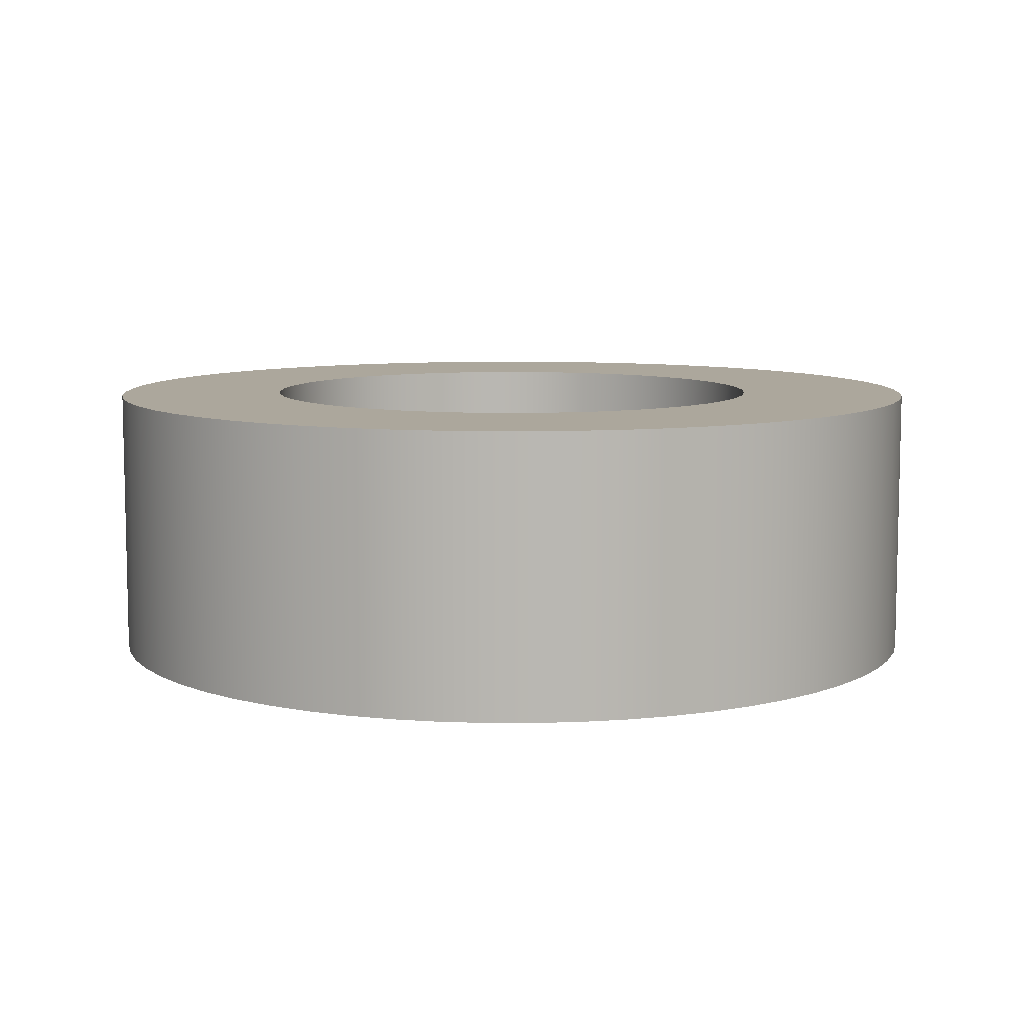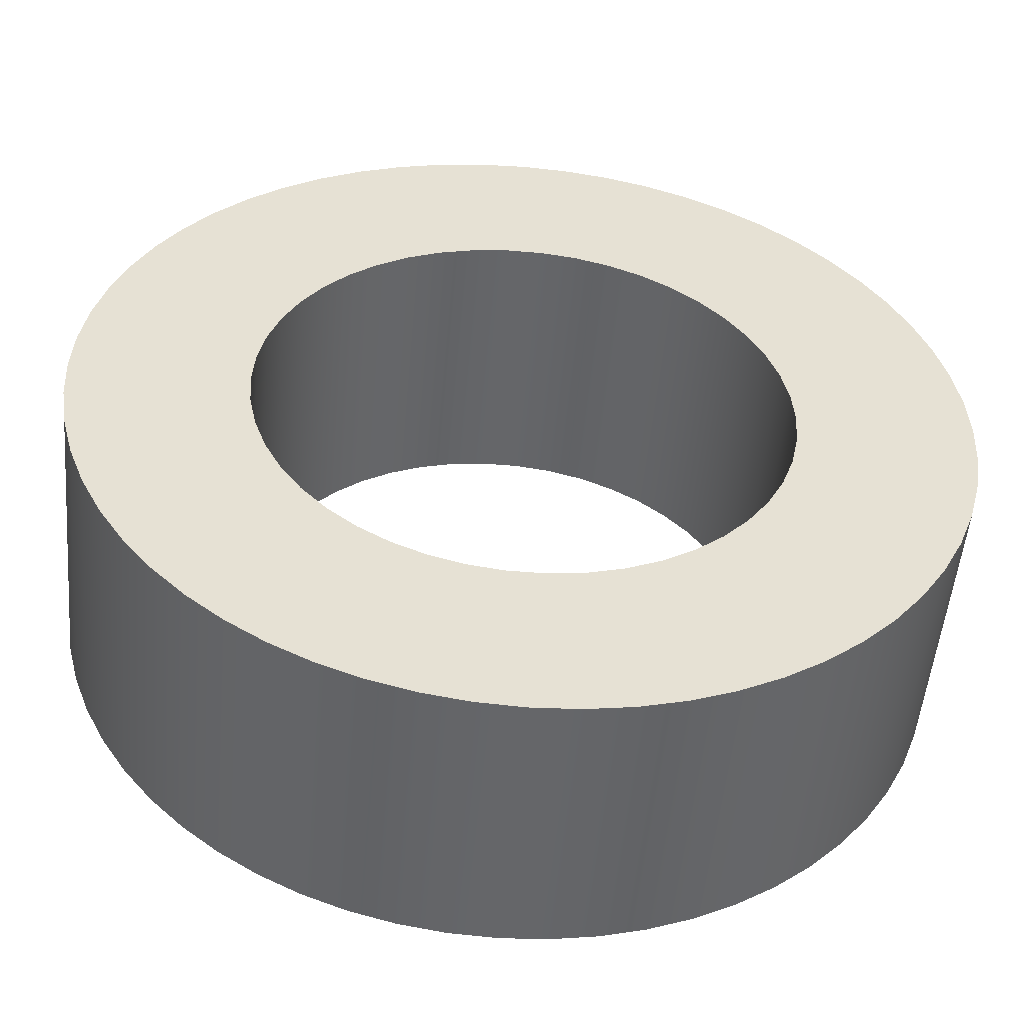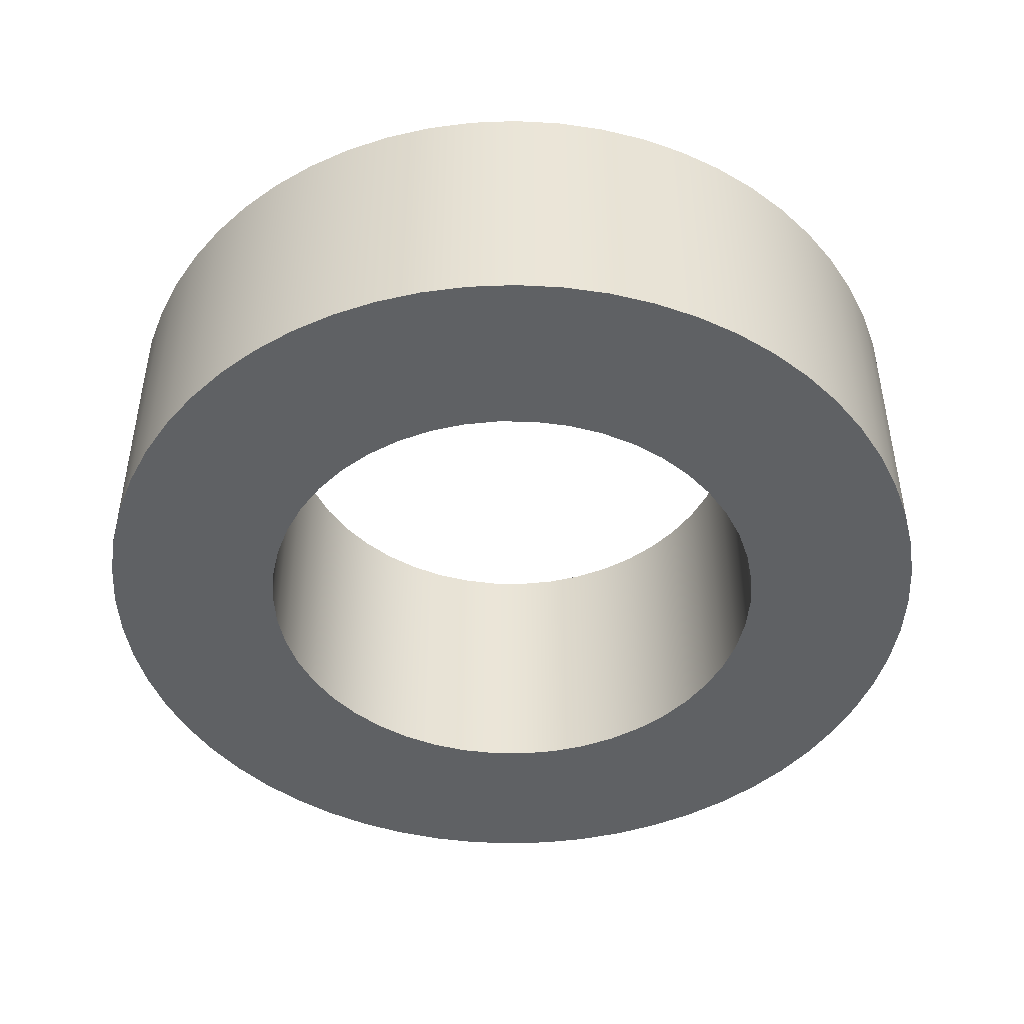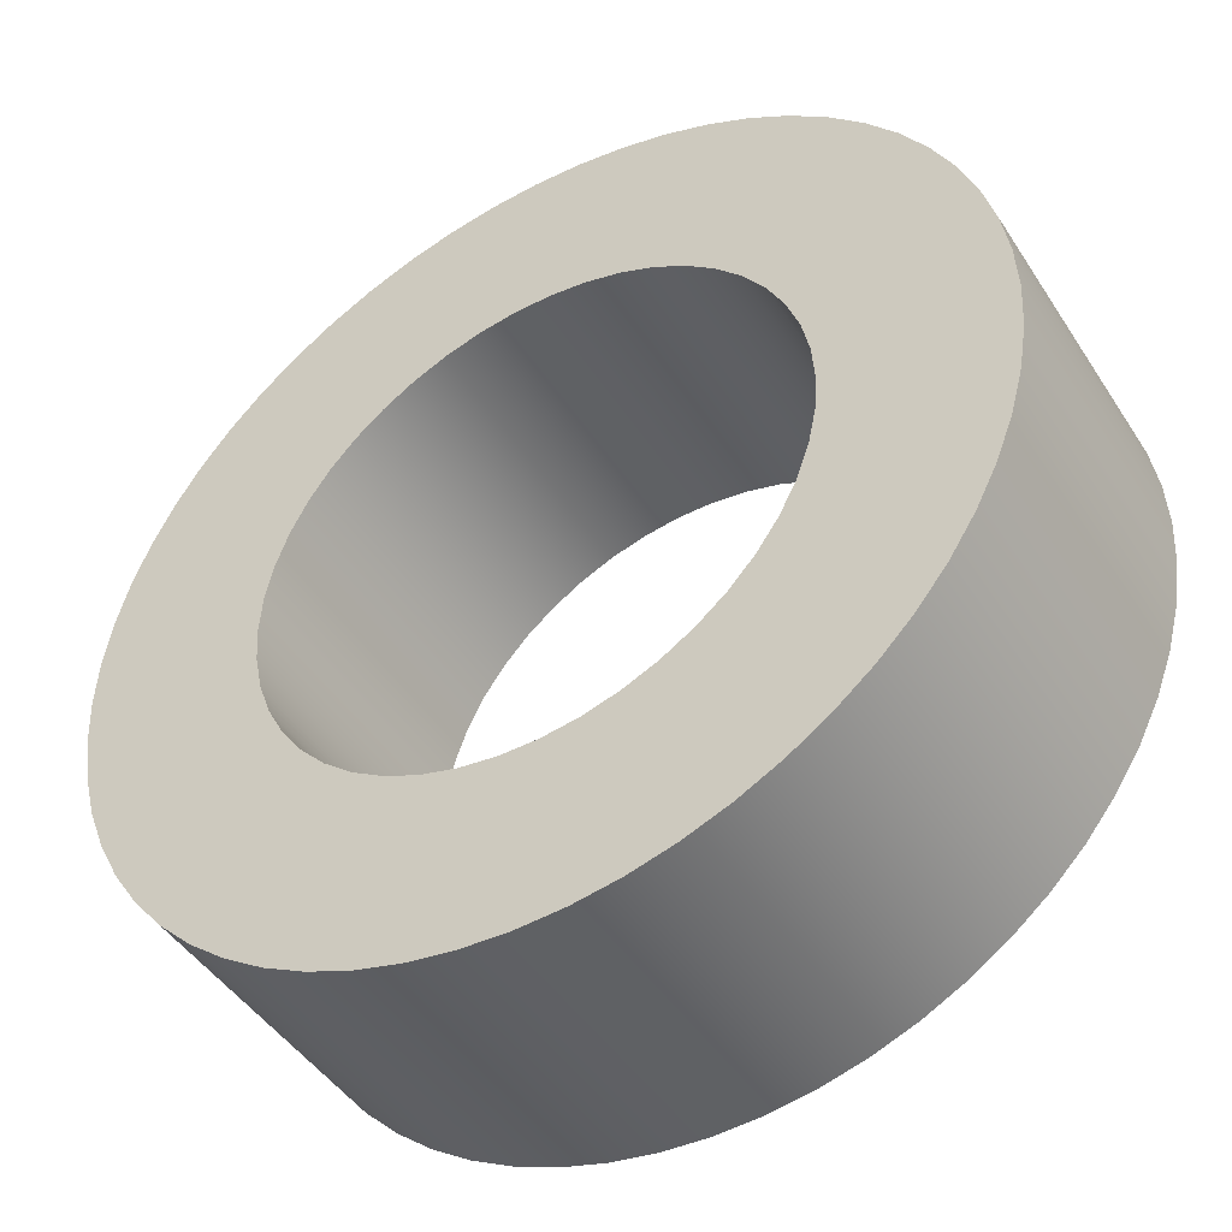
<metadata>
{"format":"obj","ext":"obj","renderer":"f3d","projection":"perspective","resolution":1024,"background":"white","views":[{"elev":8.3,"azim":-32.7,"up":"+Z"},{"elev":-51.8,"azim":-5.2,"up":"+Y"},{"elev":-46.1,"azim":155.6,"up":"+Z"},{"elev":-45.8,"azim":-149.0,"up":"+Y"}]}
</metadata>
<code>
v -9.384 -1.149e-15 10
v -9.297 -1.278 10
v -9.036 -2.532 10
v -8.608 -3.739 10
v -8.018 -4.876 10
v -7.28 -5.922 10
v -6.405 -6.858 10
v -5.412 -7.667 10
v -4.317 -8.332 10
v -3.143 -8.843 10
v -1.909 -9.188 10
v -0.6404 -9.363 10
v 0.6404 -9.363 10
v 1.909 -9.188 10
v 3.143 -8.843 10
v 4.317 -8.332 10
v 5.412 -7.667 10
v 6.405 -6.858 10
v 7.28 -5.922 10
v 8.018 -4.876 10
v 8.608 -3.739 10
v 9.036 -2.532 10
v 9.297 -1.278 10
v 9.384 0 10
v 9.297 1.278 10
v 9.036 2.532 10
v 8.608 3.739 10
v 8.018 4.876 10
v 7.28 5.922 10
v 6.405 6.858 10
v 5.412 7.667 10
v 4.317 8.332 10
v 3.143 8.843 10
v 1.909 9.188 10
v 0.6404 9.363 10
v -0.6404 9.363 10
v -1.909 9.188 10
v -3.143 8.843 10
v -4.317 8.332 10
v -5.412 7.667 10
v -6.405 6.858 10
v -7.28 5.922 10
v -8.018 4.876 10
v -8.608 3.739 10
v -9.036 2.532 10
v -9.297 1.278 10
v -9.384 -1.149e-15 0
v -9.297 1.278 0
v -9.036 2.532 0
v -8.608 3.739 0
v -8.018 4.876 0
v -7.28 5.922 0
v -6.405 6.858 0
v -5.412 7.667 0
v -4.317 8.332 0
v -3.143 8.843 0
v -1.909 9.188 0
v -0.6404 9.363 0
v 0.6404 9.363 0
v 1.909 9.188 0
v 3.143 8.843 0
v 4.317 8.332 0
v 5.412 7.667 0
v 6.405 6.858 0
v 7.28 5.922 0
v 8.018 4.876 0
v 8.608 3.739 0
v 9.036 2.532 0
v 9.297 1.278 0
v 9.384 0 0
v 9.297 -1.278 0
v 9.036 -2.532 0
v 8.608 -3.739 0
v 8.018 -4.876 0
v 7.28 -5.922 0
v 6.405 -6.858 0
v 5.412 -7.667 0
v 4.317 -8.332 0
v 3.143 -8.843 0
v 1.909 -9.188 0
v 0.6404 -9.363 0
v -0.6404 -9.363 0
v -1.909 -9.188 0
v -3.143 -8.843 0
v -4.317 -8.332 0
v -5.412 -7.667 0
v -6.405 -6.858 0
v -7.28 -5.922 0
v -8.018 -4.876 0
v -8.608 -3.739 0
v -9.036 -2.532 0
v -9.297 -1.278 0
v -9.384 -1.149e-15 10
v -9.384 -1.149e-15 0
v -15.59 -1.909e-15 10
v -15.5 1.629 10
v -15.25 3.241 10
v -14.83 4.817 10
v -14.24 6.34 10
v -13.5 7.794 10
v -12.61 9.163 10
v -11.58 10.43 10
v -10.43 11.58 10
v -9.163 12.61 10
v -7.794 13.5 10
v -6.34 14.24 10
v -4.817 14.83 10
v -3.241 15.25 10
v -1.629 15.5 10
v 9.545e-16 15.59 10
v 1.629 15.5 10
v 3.241 15.25 10
v 4.817 14.83 10
v 6.34 14.24 10
v 7.794 13.5 10
v 9.163 12.61 10
v 10.43 11.58 10
v 11.58 10.43 10
v 12.61 9.163 10
v 13.5 7.794 10
v 14.24 6.34 10
v 14.83 4.817 10
v 15.25 3.241 10
v 15.5 1.629 10
v 15.59 0 10
v 15.5 -1.629 10
v 15.25 -3.241 10
v 14.83 -4.817 10
v 14.24 -6.34 10
v 13.5 -7.794 10
v 12.61 -9.163 10
v 11.58 -10.43 10
v 10.43 -11.58 10
v 9.163 -12.61 10
v 7.794 -13.5 10
v 6.34 -14.24 10
v 4.817 -14.83 10
v 3.241 -15.25 10
v 1.629 -15.5 10
v 9.545e-16 -15.59 10
v -1.629 -15.5 10
v -3.241 -15.25 10
v -4.817 -14.83 10
v -6.34 -14.24 10
v -7.794 -13.5 10
v -9.163 -12.61 10
v -10.43 -11.58 10
v -11.58 -10.43 10
v -12.61 -9.163 10
v -13.5 -7.794 10
v -14.24 -6.34 10
v -14.83 -4.817 10
v -15.25 -3.241 10
v -15.5 -1.629 10
v -15.59 -1.909e-15 0
v -15.5 -1.629 0
v -15.25 -3.241 0
v -14.83 -4.817 0
v -14.24 -6.34 0
v -13.5 -7.794 0
v -12.61 -9.163 0
v -11.58 -10.43 0
v -10.43 -11.58 0
v -9.163 -12.61 0
v -7.794 -13.5 0
v -6.34 -14.24 0
v -4.817 -14.83 0
v -3.241 -15.25 0
v -1.629 -15.5 0
v 9.545e-16 -15.59 0
v 1.629 -15.5 0
v 3.241 -15.25 0
v 4.817 -14.83 0
v 6.34 -14.24 0
v 7.794 -13.5 0
v 9.163 -12.61 0
v 10.43 -11.58 0
v 11.58 -10.43 0
v 12.61 -9.163 0
v 13.5 -7.794 0
v 14.24 -6.34 0
v 14.83 -4.817 0
v 15.25 -3.241 0
v 15.5 -1.629 0
v 15.59 0 0
v 15.5 1.629 0
v 15.25 3.241 0
v 14.83 4.817 0
v 14.24 6.34 0
v 13.5 7.794 0
v 12.61 9.163 0
v 11.58 10.43 0
v 10.43 11.58 0
v 9.163 12.61 0
v 7.794 13.5 0
v 6.34 14.24 0
v 4.817 14.83 0
v 3.241 15.25 0
v 1.629 15.5 0
v 9.545e-16 15.59 0
v -1.629 15.5 0
v -3.241 15.25 0
v -4.817 14.83 0
v -6.34 14.24 0
v -7.794 13.5 0
v -9.163 12.61 0
v -10.43 11.58 0
v -11.58 10.43 0
v -12.61 9.163 0
v -13.5 7.794 0
v -14.24 6.34 0
v -14.83 4.817 0
v -15.25 3.241 0
v -15.5 1.629 0
v -15.59 -1.909e-15 0
v -15.59 -1.909e-15 10
v -9.384 -1.149e-15 10
v -9.297 1.278 10
v -9.036 2.532 10
v -8.608 3.739 10
v -8.018 4.876 10
v -7.28 5.922 10
v -6.405 6.858 10
v -5.412 7.667 10
v -4.317 8.332 10
v -3.143 8.843 10
v -1.909 9.188 10
v -0.6404 9.363 10
v 0.6404 9.363 10
v 1.909 9.188 10
v 3.143 8.843 10
v 4.317 8.332 10
v 5.412 7.667 10
v 6.405 6.858 10
v 7.28 5.922 10
v 8.018 4.876 10
v 8.608 3.739 10
v 9.036 2.532 10
v 9.297 1.278 10
v 9.384 0 10
v 9.297 -1.278 10
v 9.036 -2.532 10
v 8.608 -3.739 10
v 8.018 -4.876 10
v 7.28 -5.922 10
v 6.405 -6.858 10
v 5.412 -7.667 10
v 4.317 -8.332 10
v 3.143 -8.843 10
v 1.909 -9.188 10
v 0.6404 -9.363 10
v -0.6404 -9.363 10
v -1.909 -9.188 10
v -3.143 -8.843 10
v -4.317 -8.332 10
v -5.412 -7.667 10
v -6.405 -6.858 10
v -7.28 -5.922 10
v -8.018 -4.876 10
v -8.608 -3.739 10
v -9.036 -2.532 10
v -9.297 -1.278 10
v -15.59 -1.909e-15 10
v -15.5 -1.629 10
v -15.25 -3.241 10
v -14.83 -4.817 10
v -14.24 -6.34 10
v -13.5 -7.794 10
v -12.61 -9.163 10
v -11.58 -10.43 10
v -10.43 -11.58 10
v -9.163 -12.61 10
v -7.794 -13.5 10
v -6.34 -14.24 10
v -4.817 -14.83 10
v -3.241 -15.25 10
v -1.629 -15.5 10
v 9.545e-16 -15.59 10
v 1.629 -15.5 10
v 3.241 -15.25 10
v 4.817 -14.83 10
v 6.34 -14.24 10
v 7.794 -13.5 10
v 9.163 -12.61 10
v 10.43 -11.58 10
v 11.58 -10.43 10
v 12.61 -9.163 10
v 13.5 -7.794 10
v 14.24 -6.34 10
v 14.83 -4.817 10
v 15.25 -3.241 10
v 15.5 -1.629 10
v 15.59 0 10
v 15.5 1.629 10
v 15.25 3.241 10
v 14.83 4.817 10
v 14.24 6.34 10
v 13.5 7.794 10
v 12.61 9.163 10
v 11.58 10.43 10
v 10.43 11.58 10
v 9.163 12.61 10
v 7.794 13.5 10
v 6.34 14.24 10
v 4.817 14.83 10
v 3.241 15.25 10
v 1.629 15.5 10
v 9.545e-16 15.59 10
v -1.629 15.5 10
v -3.241 15.25 10
v -4.817 14.83 10
v -6.34 14.24 10
v -7.794 13.5 10
v -9.163 12.61 10
v -10.43 11.58 10
v -11.58 10.43 10
v -12.61 9.163 10
v -13.5 7.794 10
v -14.24 6.34 10
v -14.83 4.817 10
v -15.25 3.241 10
v -15.5 1.629 10
v -9.384 -1.149e-15 0
v -9.297 -1.278 0
v -9.036 -2.532 0
v -8.608 -3.739 0
v -8.018 -4.876 0
v -7.28 -5.922 0
v -6.405 -6.858 0
v -5.412 -7.667 0
v -4.317 -8.332 0
v -3.143 -8.843 0
v -1.909 -9.188 0
v -0.6404 -9.363 0
v 0.6404 -9.363 0
v 1.909 -9.188 0
v 3.143 -8.843 0
v 4.317 -8.332 0
v 5.412 -7.667 0
v 6.405 -6.858 0
v 7.28 -5.922 0
v 8.018 -4.876 0
v 8.608 -3.739 0
v 9.036 -2.532 0
v 9.297 -1.278 0
v 9.384 0 0
v 9.297 1.278 0
v 9.036 2.532 0
v 8.608 3.739 0
v 8.018 4.876 0
v 7.28 5.922 0
v 6.405 6.858 0
v 5.412 7.667 0
v 4.317 8.332 0
v 3.143 8.843 0
v 1.909 9.188 0
v 0.6404 9.363 0
v -0.6404 9.363 0
v -1.909 9.188 0
v -3.143 8.843 0
v -4.317 8.332 0
v -5.412 7.667 0
v -6.405 6.858 0
v -7.28 5.922 0
v -8.018 4.876 0
v -8.608 3.739 0
v -9.036 2.532 0
v -9.297 1.278 0
v -15.59 -1.909e-15 0
v -15.5 1.629 0
v -15.25 3.241 0
v -14.83 4.817 0
v -14.24 6.34 0
v -13.5 7.794 0
v -12.61 9.163 0
v -11.58 10.43 0
v -10.43 11.58 0
v -9.163 12.61 0
v -7.794 13.5 0
v -6.34 14.24 0
v -4.817 14.83 0
v -3.241 15.25 0
v -1.629 15.5 0
v 9.545e-16 15.59 0
v 1.629 15.5 0
v 3.241 15.25 0
v 4.817 14.83 0
v 6.34 14.24 0
v 7.794 13.5 0
v 9.163 12.61 0
v 10.43 11.58 0
v 11.58 10.43 0
v 12.61 9.163 0
v 13.5 7.794 0
v 14.24 6.34 0
v 14.83 4.817 0
v 15.25 3.241 0
v 15.5 1.629 0
v 15.59 0 0
v 15.5 -1.629 0
v 15.25 -3.241 0
v 14.83 -4.817 0
v 14.24 -6.34 0
v 13.5 -7.794 0
v 12.61 -9.163 0
v 11.58 -10.43 0
v 10.43 -11.58 0
v 9.163 -12.61 0
v 7.794 -13.5 0
v 6.34 -14.24 0
v 4.817 -14.83 0
v 3.241 -15.25 0
v 1.629 -15.5 0
v 9.545e-16 -15.59 0
v -1.629 -15.5 0
v -3.241 -15.25 0
v -4.817 -14.83 0
v -6.34 -14.24 0
v -7.794 -13.5 0
v -9.163 -12.61 0
v -10.43 -11.58 0
v -11.58 -10.43 0
v -12.61 -9.163 0
v -13.5 -7.794 0
v -14.24 -6.34 0
v -14.83 -4.817 0
v -15.25 -3.241 0
v -15.5 -1.629 0
g 7644029e-e314-11ea-ab88-54bf646e7e1f
f 2 92 1
f 1 92 94
f 93 47 46
f 46 47 48
f 46 48 45
f 45 48 49
f 45 49 44
f 44 49 50
f 44 50 43
f 43 50 51
f 43 51 42
f 42 51 52
f 42 52 41
f 41 52 53
f 41 53 40
f 40 53 54
f 40 54 39
f 39 54 55
f 39 55 38
f 38 55 56
f 38 56 37
f 37 56 57
f 37 57 36
f 36 57 58
f 36 58 35
f 35 58 59
f 35 59 34
f 34 59 60
f 34 60 33
f 33 60 61
f 33 61 32
f 32 61 62
f 32 62 31
f 31 62 63
f 31 63 30
f 30 63 64
f 30 64 29
f 29 64 65
f 29 65 28
f 28 65 66
f 28 66 27
f 27 66 67
f 27 67 26
f 26 67 68
f 26 68 25
f 25 68 69
f 25 69 24
f 24 69 70
f 24 70 23
f 23 70 71
f 23 71 22
f 22 71 72
f 22 72 21
f 21 72 73
f 21 73 20
f 20 73 74
f 20 74 19
f 19 74 75
f 19 75 18
f 18 75 76
f 18 76 17
f 17 76 77
f 17 77 16
f 16 77 78
f 16 78 15
f 15 78 79
f 15 79 14
f 14 79 80
f 14 80 13
f 13 80 81
f 13 81 12
f 12 81 82
f 12 82 11
f 11 82 83
f 11 83 10
f 10 83 84
f 10 84 9
f 9 84 85
f 9 85 8
f 8 85 86
f 8 86 7
f 7 86 87
f 7 87 6
f 6 87 88
f 6 88 5
f 5 88 89
f 5 89 4
f 4 89 90
f 4 90 3
f 3 90 91
f 3 91 2
f 2 91 92
g 761db650-e314-11ea-ad85-54bf646e7e1f
f 96 214 95
f 95 214 215
f 216 155 154
f 154 155 156
f 154 156 157
f 96 97 214
f 214 97 213
f 213 97 98
f 213 98 212
f 212 98 99
f 212 99 211
f 211 99 100
f 211 100 210
f 210 100 101
f 210 101 209
f 209 101 102
f 209 102 208
f 208 102 103
f 208 103 207
f 207 103 104
f 207 104 206
f 206 104 105
f 206 105 205
f 205 105 106
f 205 106 204
f 204 106 107
f 204 107 203
f 203 107 108
f 203 108 202
f 202 108 109
f 202 109 201
f 201 109 110
f 201 110 200
f 200 110 111
f 200 111 199
f 199 111 112
f 199 112 198
f 198 112 113
f 198 113 197
f 197 113 114
f 197 114 196
f 196 114 115
f 196 115 195
f 195 115 116
f 195 116 194
f 194 116 117
f 194 117 193
f 193 117 118
f 193 118 192
f 192 118 119
f 192 119 191
f 191 119 120
f 191 120 190
f 190 120 121
f 190 121 189
f 189 121 122
f 189 122 188
f 188 122 123
f 188 123 187
f 187 123 124
f 187 124 186
f 186 124 125
f 186 125 185
f 185 125 126
f 185 126 184
f 184 126 127
f 184 127 183
f 183 127 128
f 183 128 182
f 182 128 129
f 182 129 181
f 181 129 130
f 181 130 180
f 180 130 131
f 180 131 179
f 179 131 132
f 179 132 178
f 178 132 133
f 178 133 177
f 177 133 134
f 177 134 176
f 176 134 135
f 176 135 175
f 175 135 136
f 175 136 174
f 174 136 137
f 174 137 173
f 173 137 138
f 173 138 172
f 172 138 139
f 172 139 171
f 171 139 140
f 171 140 170
f 170 140 141
f 170 141 169
f 169 141 142
f 169 142 168
f 168 142 143
f 168 143 167
f 167 143 144
f 167 144 166
f 166 144 145
f 166 145 165
f 165 145 146
f 165 146 164
f 164 146 147
f 164 147 163
f 163 147 148
f 163 148 162
f 162 148 149
f 162 149 161
f 161 149 150
f 161 150 160
f 160 150 151
f 160 151 159
f 159 151 152
f 159 152 158
f 158 152 153
f 158 153 157
f 157 153 154
g 761ddd64-e314-11ea-baa0-54bf646e7e1f
f 218 322 217
f 217 322 263
f 217 263 264
f 322 218 321
f 321 218 219
f 321 219 320
f 320 219 220
f 320 220 319
f 319 220 318
f 318 220 221
f 318 221 317
f 317 221 222
f 317 222 316
f 316 222 223
f 316 223 315
f 315 223 224
f 315 224 314
f 314 224 313
f 313 224 225
f 313 225 312
f 312 225 226
f 312 226 311
f 311 226 227
f 311 227 310
f 310 227 309
f 309 227 228
f 309 228 308
f 308 228 229
f 308 229 307
f 307 229 230
f 307 230 306
f 306 230 305
f 305 230 231
f 305 231 304
f 304 231 232
f 304 232 303
f 303 232 233
f 303 233 302
f 302 233 301
f 301 233 234
f 301 234 300
f 300 234 235
f 300 235 299
f 299 235 236
f 299 236 298
f 298 236 237
f 298 237 297
f 297 237 296
f 296 237 238
f 296 238 295
f 295 238 239
f 295 239 294
f 294 239 240
f 294 240 293
f 293 240 292
f 292 240 241
f 292 241 291
f 291 241 242
f 291 242 290
f 290 242 243
f 290 243 289
f 289 243 288
f 288 243 244
f 288 244 287
f 287 244 245
f 287 245 286
f 286 245 246
f 286 246 285
f 285 246 247
f 285 247 284
f 284 247 283
f 283 247 248
f 283 248 282
f 282 248 249
f 282 249 281
f 281 249 250
f 281 250 280
f 280 250 279
f 279 250 251
f 279 251 278
f 278 251 252
f 278 252 277
f 277 252 253
f 277 253 276
f 276 253 275
f 275 253 254
f 275 254 274
f 274 254 255
f 274 255 273
f 273 255 256
f 273 256 272
f 272 256 271
f 271 256 257
f 271 257 270
f 270 257 258
f 270 258 269
f 269 258 259
f 269 259 268
f 268 259 260
f 268 260 267
f 267 260 266
f 266 260 261
f 266 261 265
f 265 261 262
f 265 262 264
f 264 262 217
g 761e0454-e314-11ea-aa60-54bf646e7e1f
f 324 428 323
f 323 428 369
f 323 369 370
f 428 324 427
f 427 324 325
f 427 325 426
f 426 325 326
f 426 326 425
f 425 326 424
f 424 326 327
f 424 327 423
f 423 327 328
f 423 328 422
f 422 328 329
f 422 329 421
f 421 329 330
f 421 330 420
f 420 330 419
f 419 330 331
f 419 331 418
f 418 331 332
f 418 332 417
f 417 332 333
f 417 333 416
f 416 333 415
f 415 333 334
f 415 334 414
f 414 334 335
f 414 335 413
f 413 335 336
f 413 336 412
f 412 336 411
f 411 336 337
f 411 337 410
f 410 337 338
f 410 338 409
f 409 338 339
f 409 339 408
f 408 339 407
f 407 339 340
f 407 340 406
f 406 340 341
f 406 341 405
f 405 341 342
f 405 342 404
f 404 342 343
f 404 343 403
f 403 343 402
f 402 343 344
f 402 344 401
f 401 344 345
f 401 345 400
f 400 345 346
f 400 346 399
f 399 346 398
f 398 346 347
f 398 347 397
f 397 347 348
f 397 348 396
f 396 348 349
f 396 349 395
f 395 349 394
f 394 349 350
f 394 350 393
f 393 350 351
f 393 351 392
f 392 351 352
f 392 352 391
f 391 352 353
f 391 353 390
f 390 353 389
f 389 353 354
f 389 354 388
f 388 354 355
f 388 355 387
f 387 355 356
f 387 356 386
f 386 356 385
f 385 356 357
f 385 357 384
f 384 357 358
f 384 358 383
f 383 358 359
f 383 359 382
f 382 359 381
f 381 359 360
f 381 360 380
f 380 360 361
f 380 361 379
f 379 361 362
f 379 362 378
f 378 362 377
f 377 362 363
f 377 363 376
f 376 363 364
f 376 364 375
f 375 364 365
f 375 365 374
f 374 365 366
f 374 366 373
f 373 366 372
f 372 366 367
f 372 367 371
f 371 367 368
f 371 368 370
f 370 368 323

</code>
